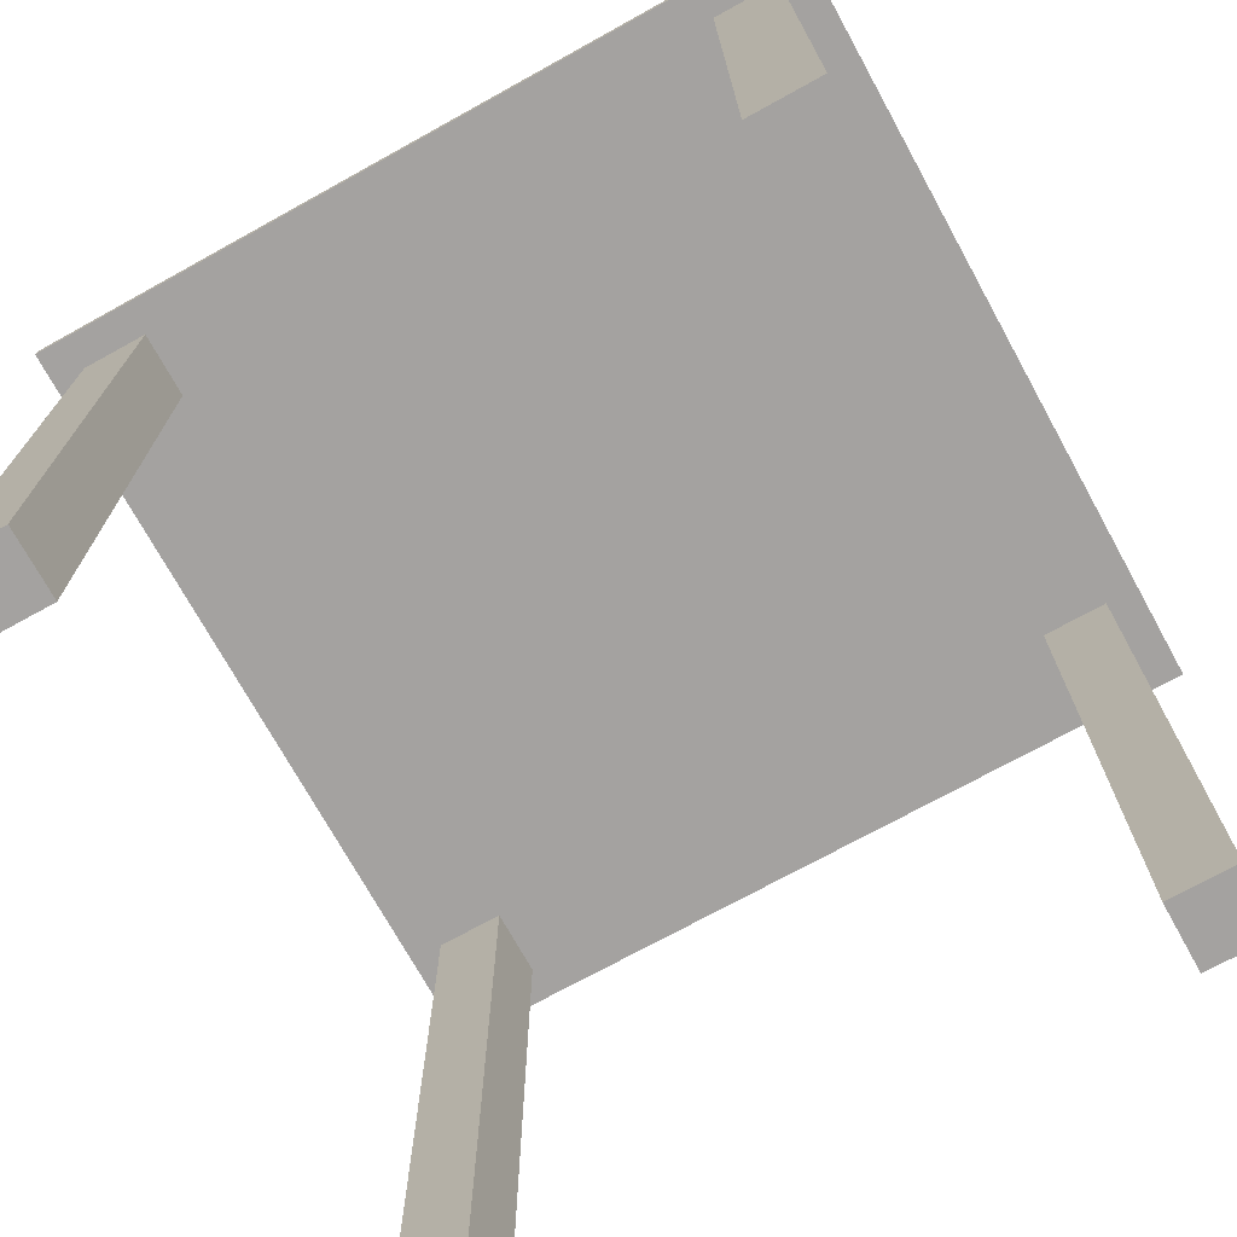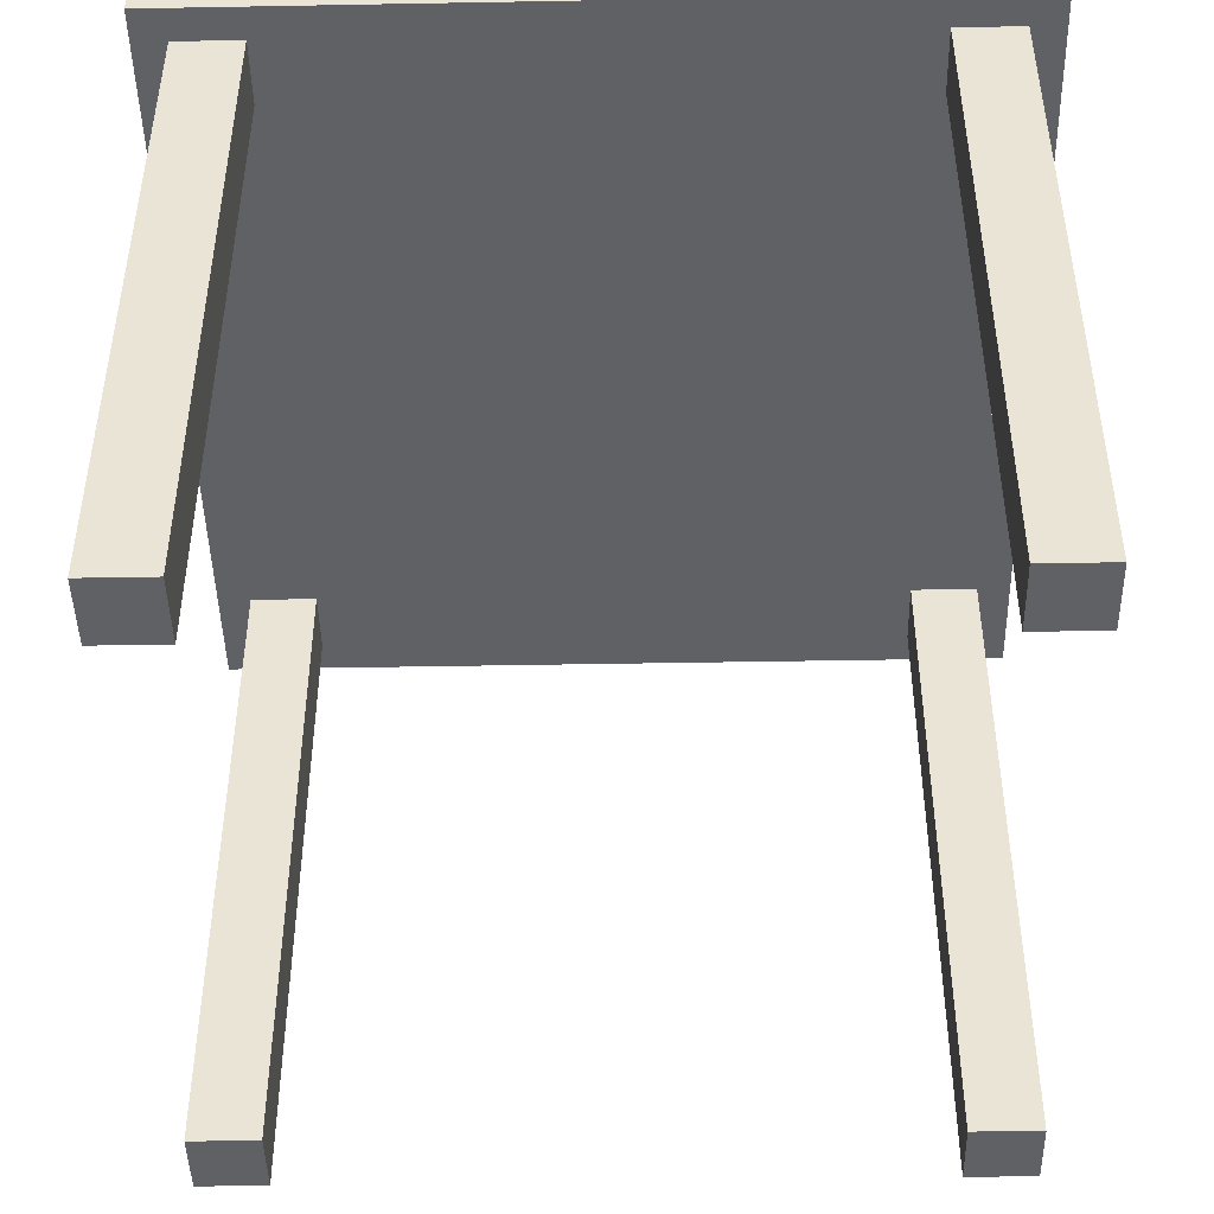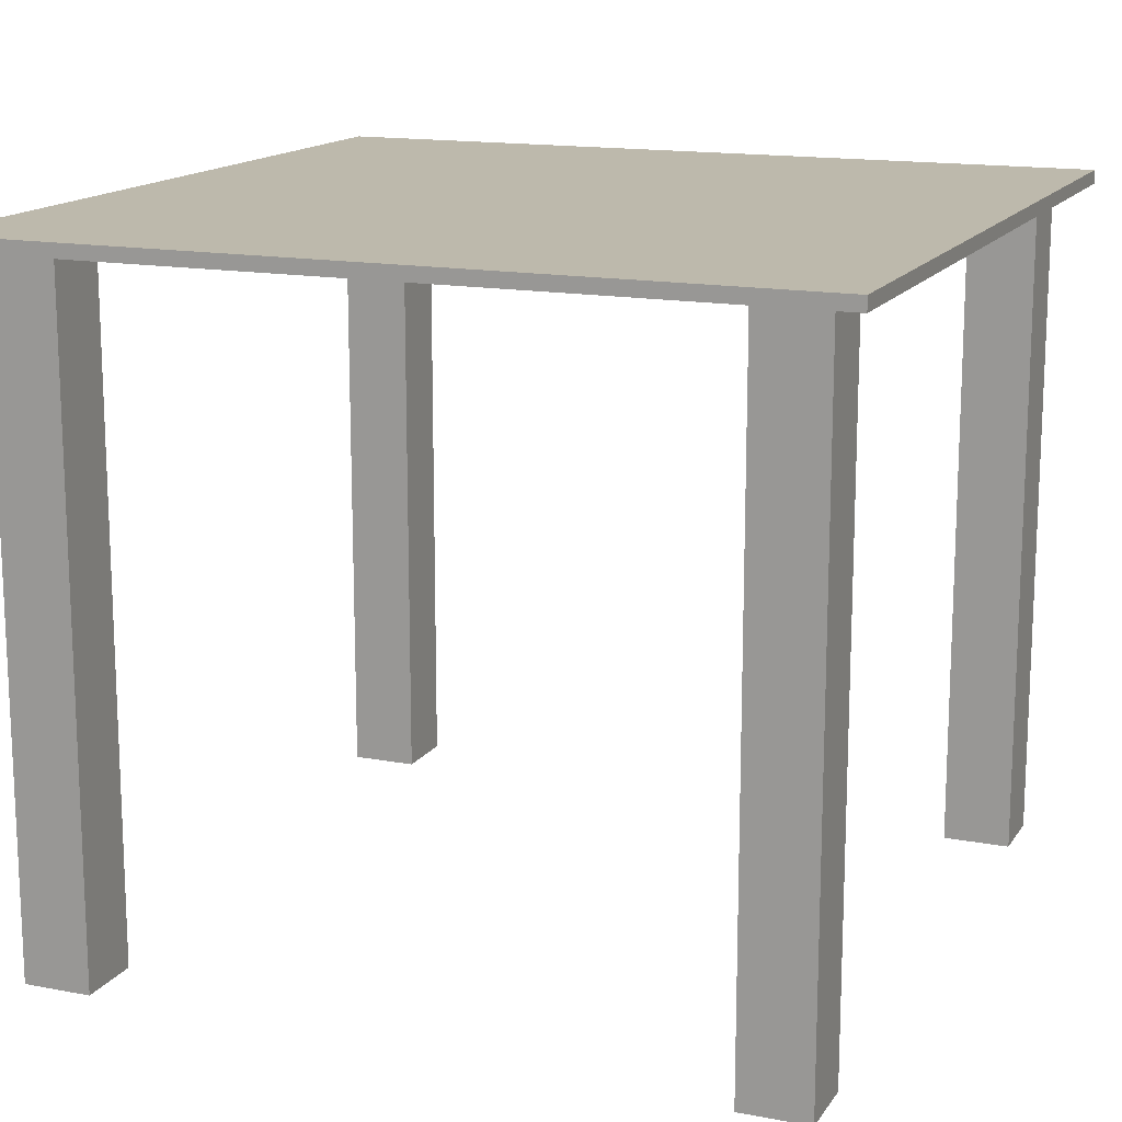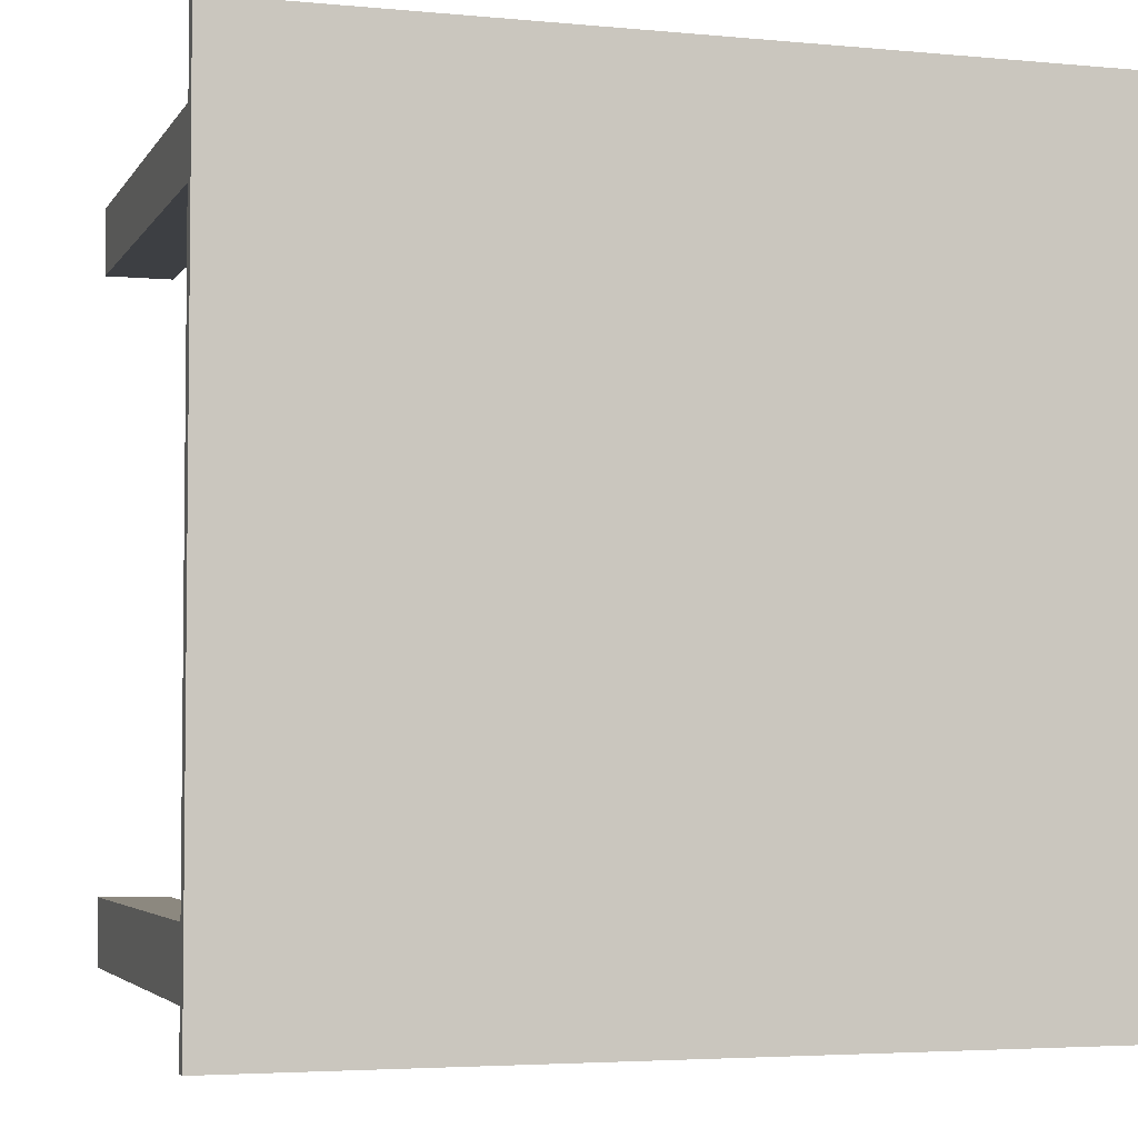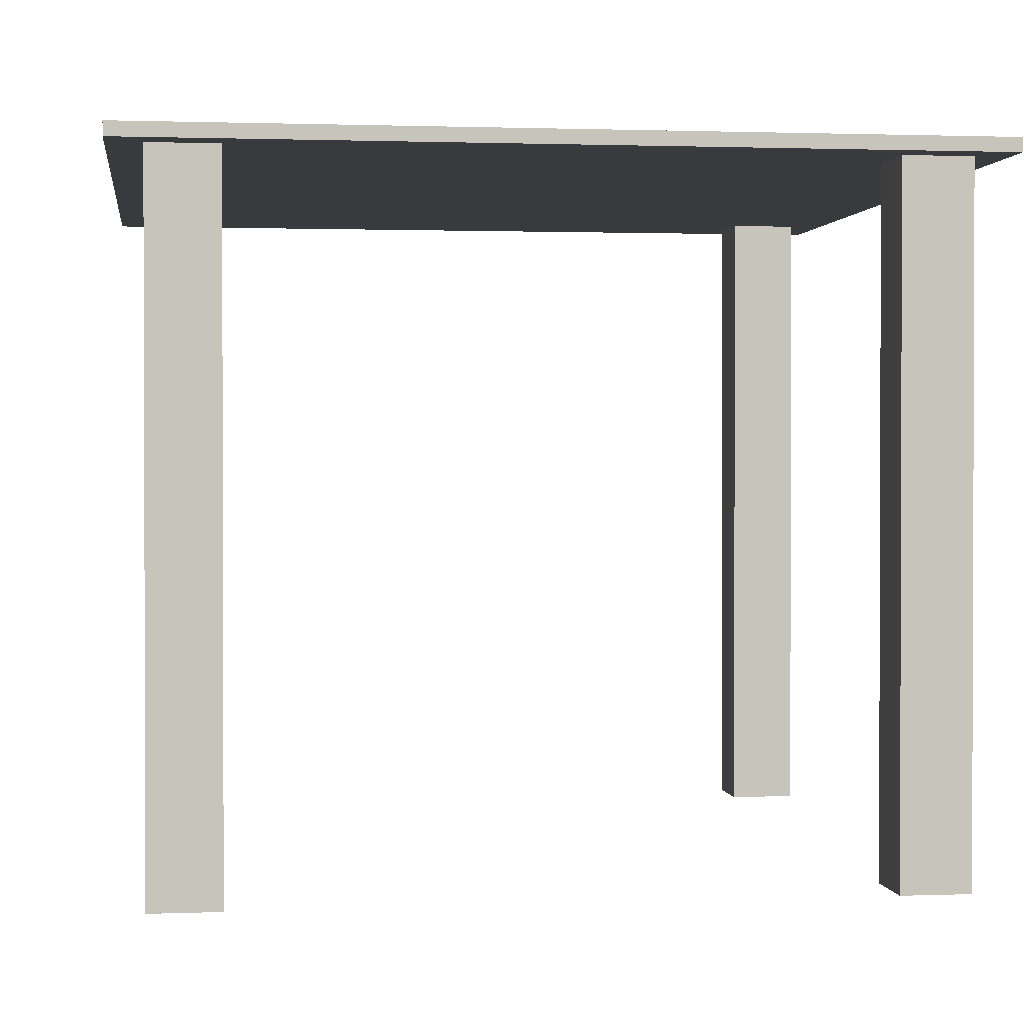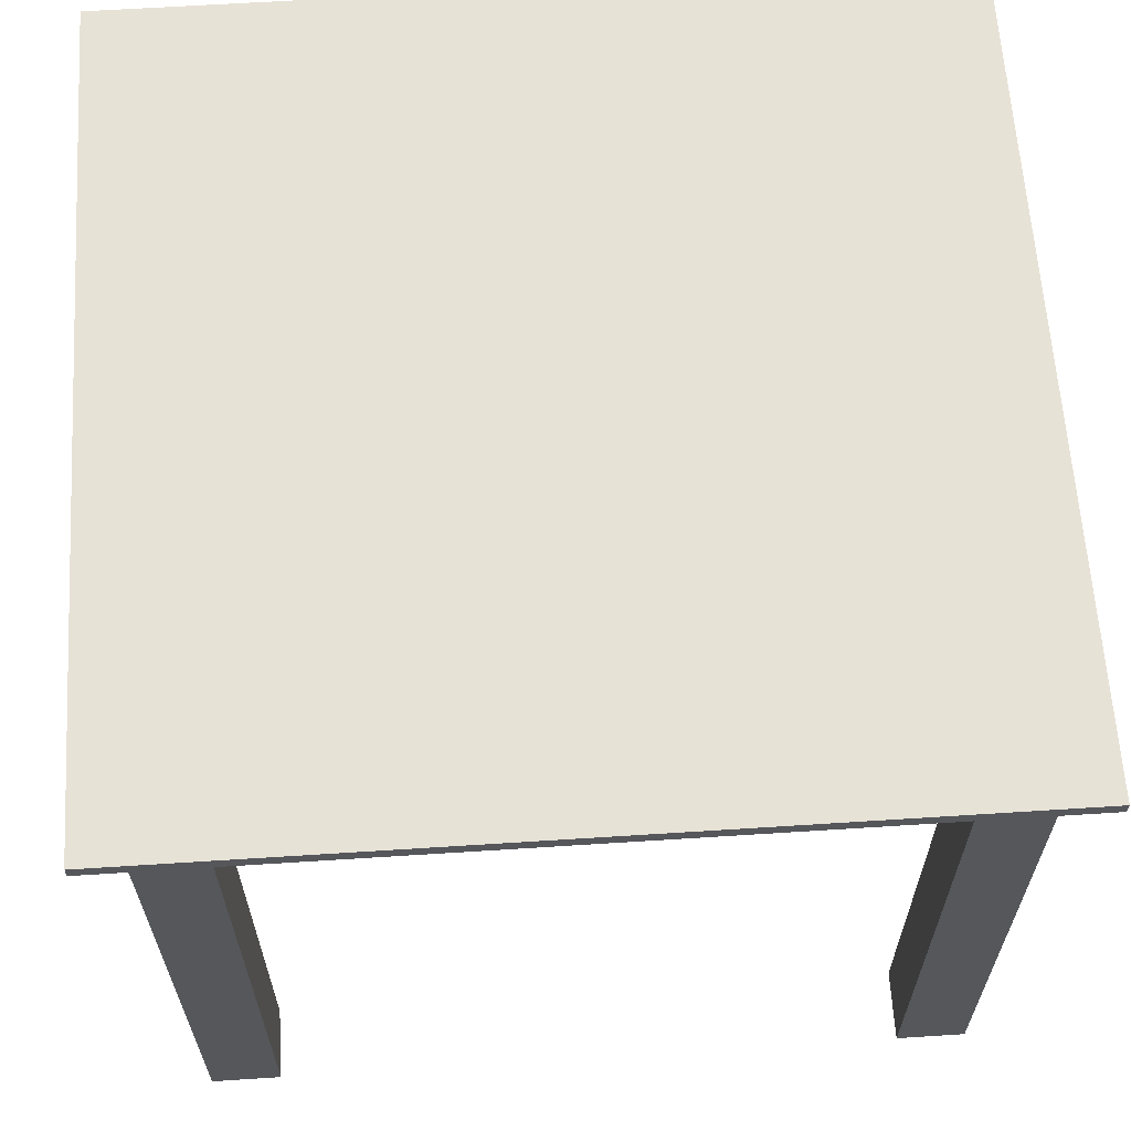
<metadata>
{"format":"obj","ext":"obj","renderer":"f3d","projection":"perspective","resolution":1024,"background":"white","views":[{"elev":-72.7,"azim":118.9,"up":"+Y"},{"elev":-45.5,"azim":-178.8,"up":"+Y"},{"elev":15.0,"azim":-157.8,"up":"+Y"},{"elev":-4.0,"azim":162.6,"up":"+Z"},{"elev":1.1,"azim":172.3,"up":"+Y"},{"elev":63.1,"azim":-93.7,"up":"+Y"}]}
</metadata>
<code>
o Cube.017
v -6 3.9 6
v -6 4.1 6
v -6 3.9 -6
v -6 4.1 -6
v 6 3.9 6
v 6 4.1 6
v 6 3.9 -6
v 6 4.1 -6
v -4.5 4 4.5
v -4.5 -6 4.5
v -4.5 4 5.5
v -4.5 -6 5.5
v -5.5 4 4.5
v -5.5 -6 4.5
v -5.5 4 5.5
v -5.5 -6 5.5
v -4.5 4 -5.5
v -4.5 -6 -5.5
v -4.5 4 -4.5
v -4.5 -6 -4.5
v -5.5 4 -5.5
v -5.5 -6 -5.5
v -5.5 4 -4.5
v -5.5 -6 -4.5
v 5.5 4 -5.5
v 5.5 -6 -5.5
v 5.5 4 -4.5
v 5.5 -6 -4.5
v 4.5 4 -5.5
v 4.5 -6 -5.5
v 4.5 4 -4.5
v 4.5 -6 -4.5
v 5.5 4 4.5
v 5.5 -6 4.5
v 5.5 4 5.5
v 5.5 -6 5.5
v 4.5 4 4.5
v 4.5 -6 4.5
v 4.5 4 5.5
v 4.5 -6 5.5
f 1 2 4 3
f 3 4 8 7
f 7 8 6 5
f 5 6 2 1
f 3 7 5 1
f 8 4 2 6
f 9 13 15 11
f 12 11 15 16
f 16 15 13 14
f 14 10 12 16
f 10 9 11 12
f 14 13 9 10
f 17 21 23 19
f 20 19 23 24
f 24 23 21 22
f 22 18 20 24
f 18 17 19 20
f 22 21 17 18
f 25 29 31 27
f 28 27 31 32
f 32 31 29 30
f 30 26 28 32
f 26 25 27 28
f 30 29 25 26
f 33 37 39 35
f 36 35 39 40
f 40 39 37 38
f 38 34 36 40
f 34 33 35 36
f 38 37 33 34

</code>
